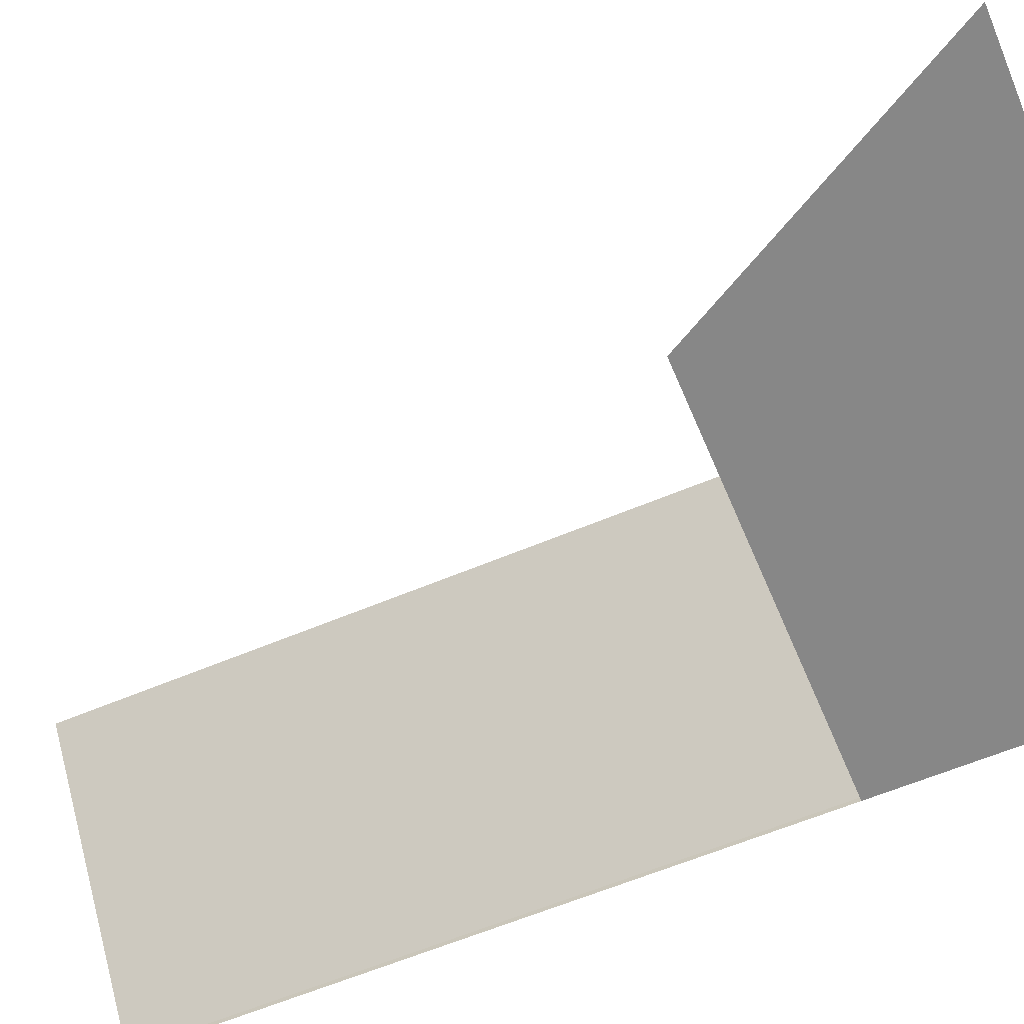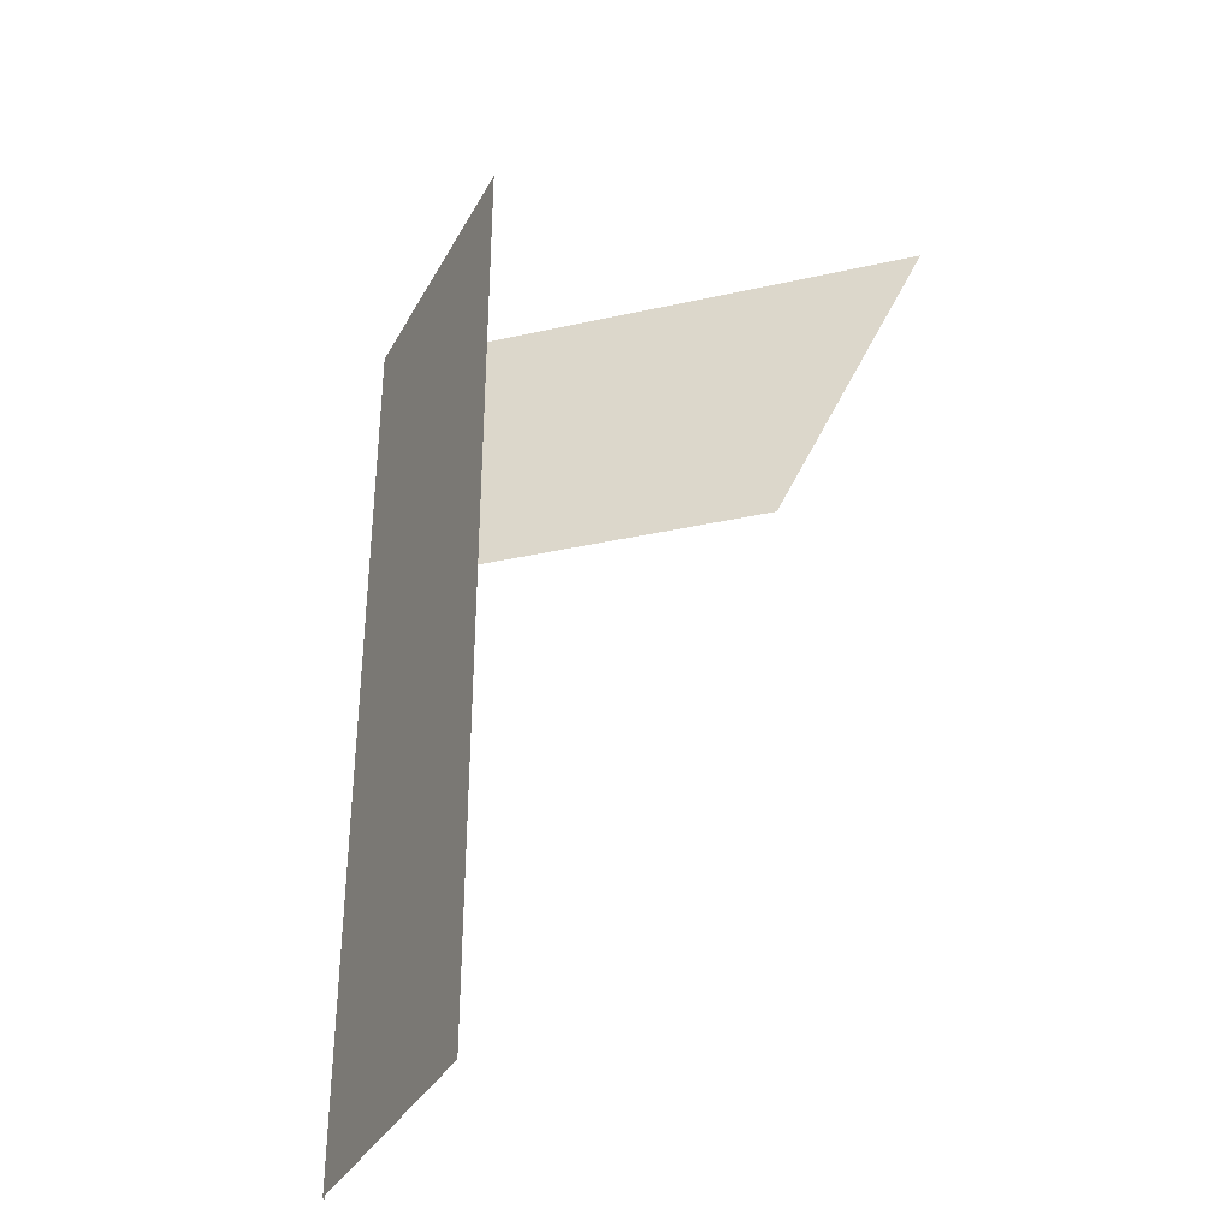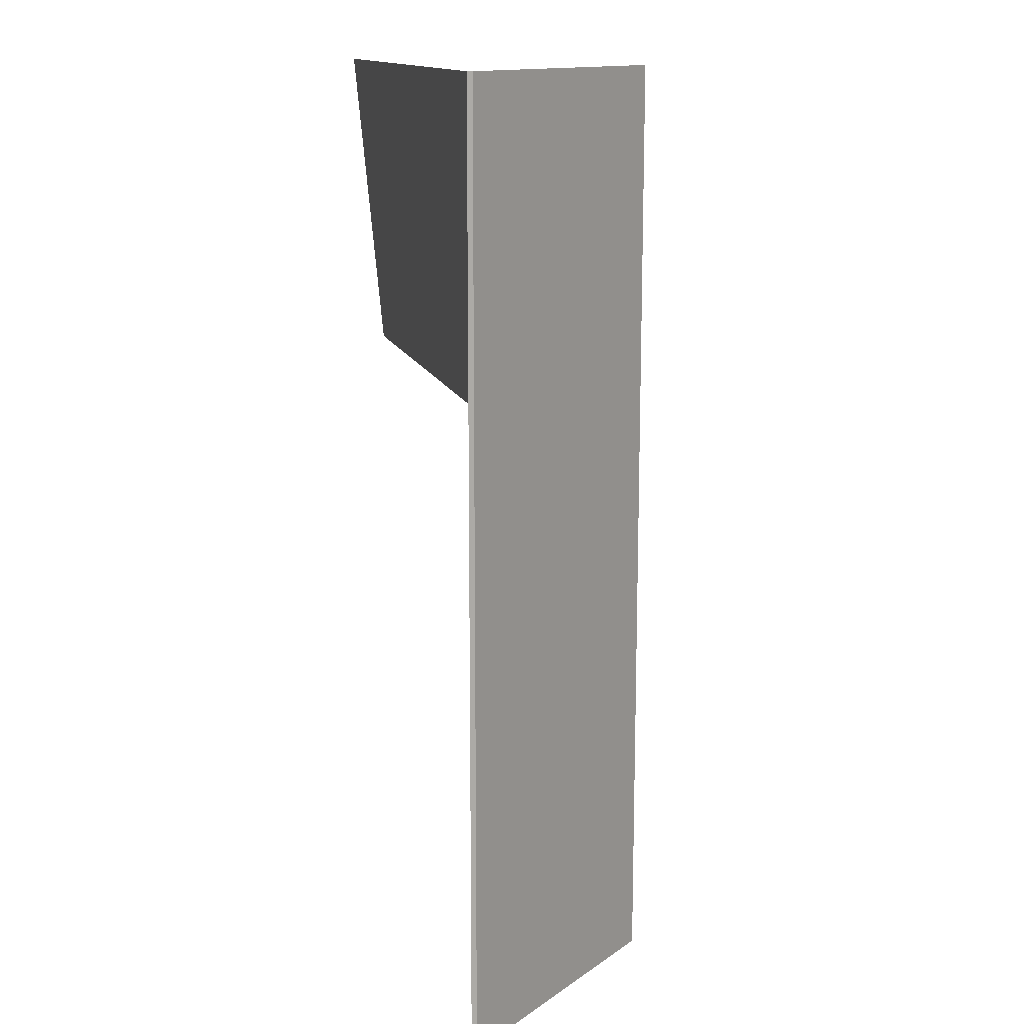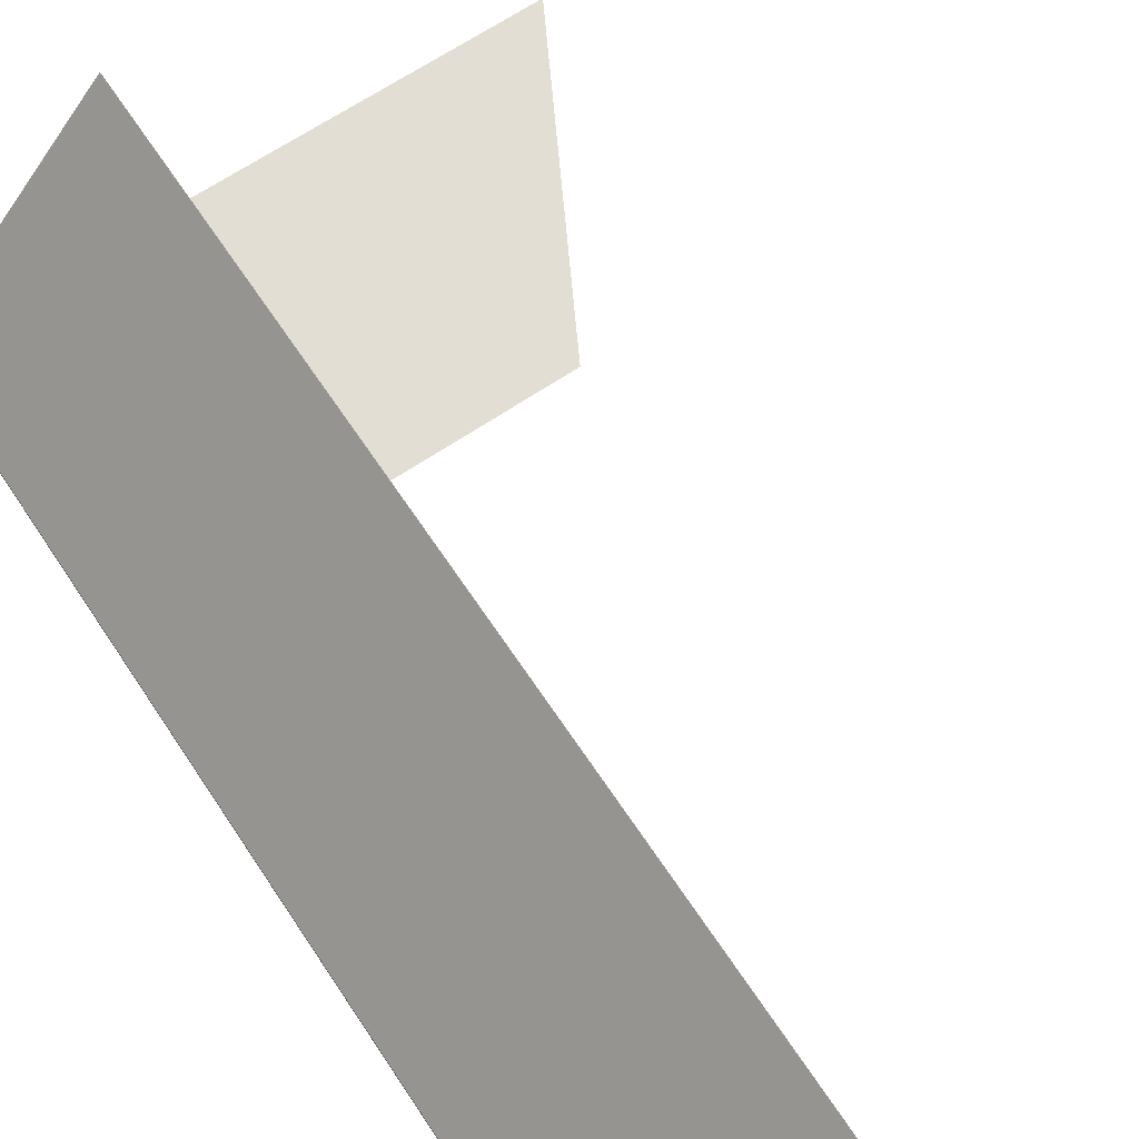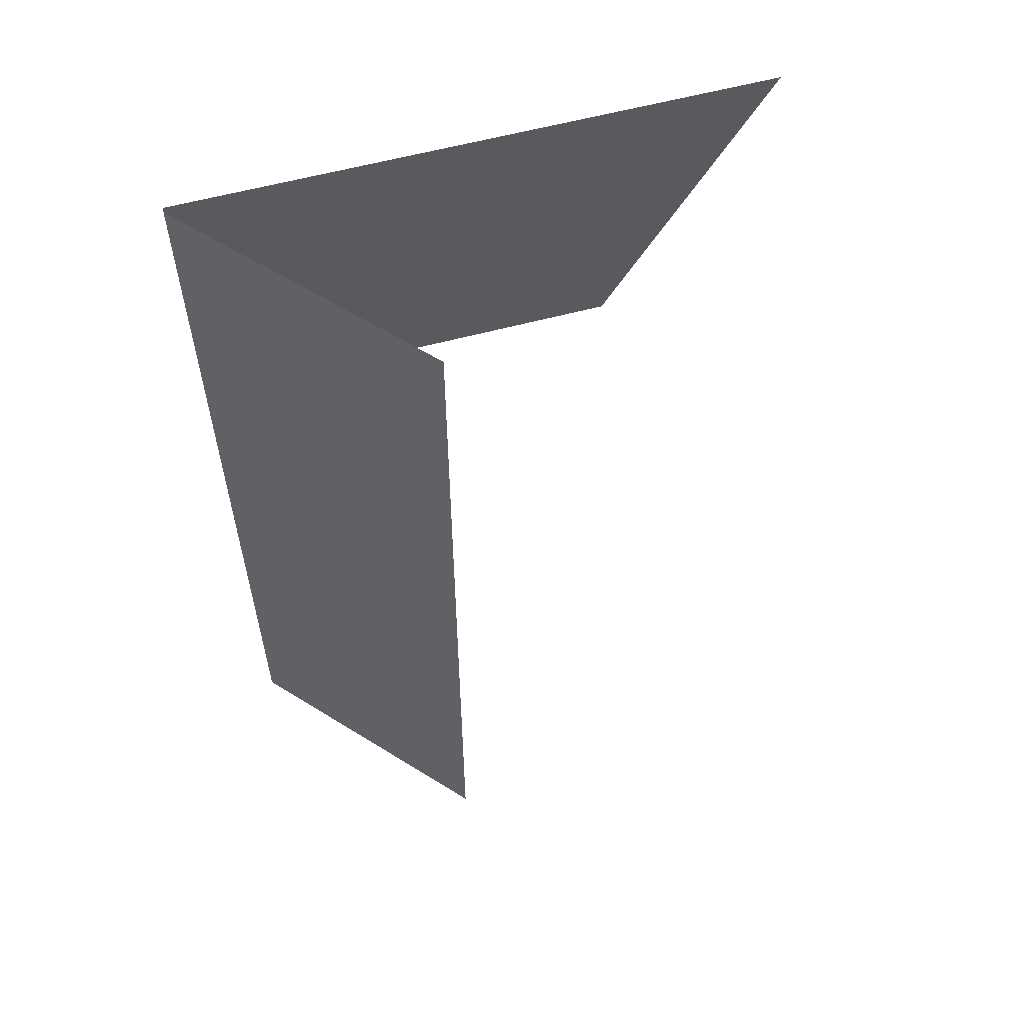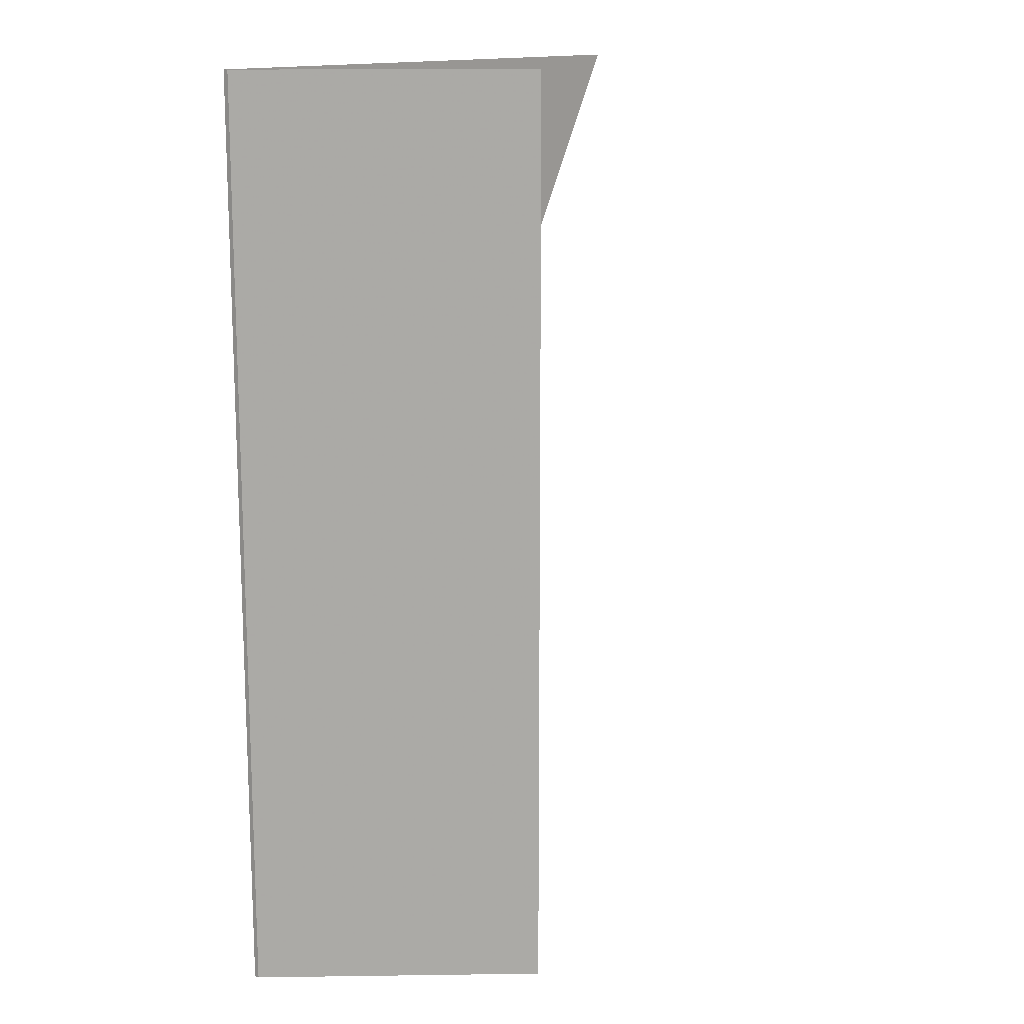
<metadata>
{"format":"obj","ext":"obj","renderer":"f3d","projection":"perspective","resolution":1024,"background":"white","views":[{"elev":-62.3,"azim":113.0,"up":"+Z"},{"elev":-35.7,"azim":16.3,"up":"+Y"},{"elev":13.7,"azim":-104.1,"up":"+Y"},{"elev":67.2,"azim":-33.8,"up":"+Z"},{"elev":59.2,"azim":-15.5,"up":"+Y"},{"elev":14.5,"azim":-49.9,"up":"+Y"}]}
</metadata>
<code>
v 258 20 -3.355 1
v 258 40.51 -3.355 1
v 298.2 40.51 -3.355 1
v 287 20 -3.355 1
v 258 -25 -2.99 1
v 271.8 -25 12.42 1
v 271.8 40.51 12.42 1
v 258 40.51 -2.99 1
v 258 -25 -3.355 1
f 1 2 3
f 1 3 4
f 5 6 7
f 5 7 8
f 2 1 8
f 9 5 8
f 9 8 1

</code>
